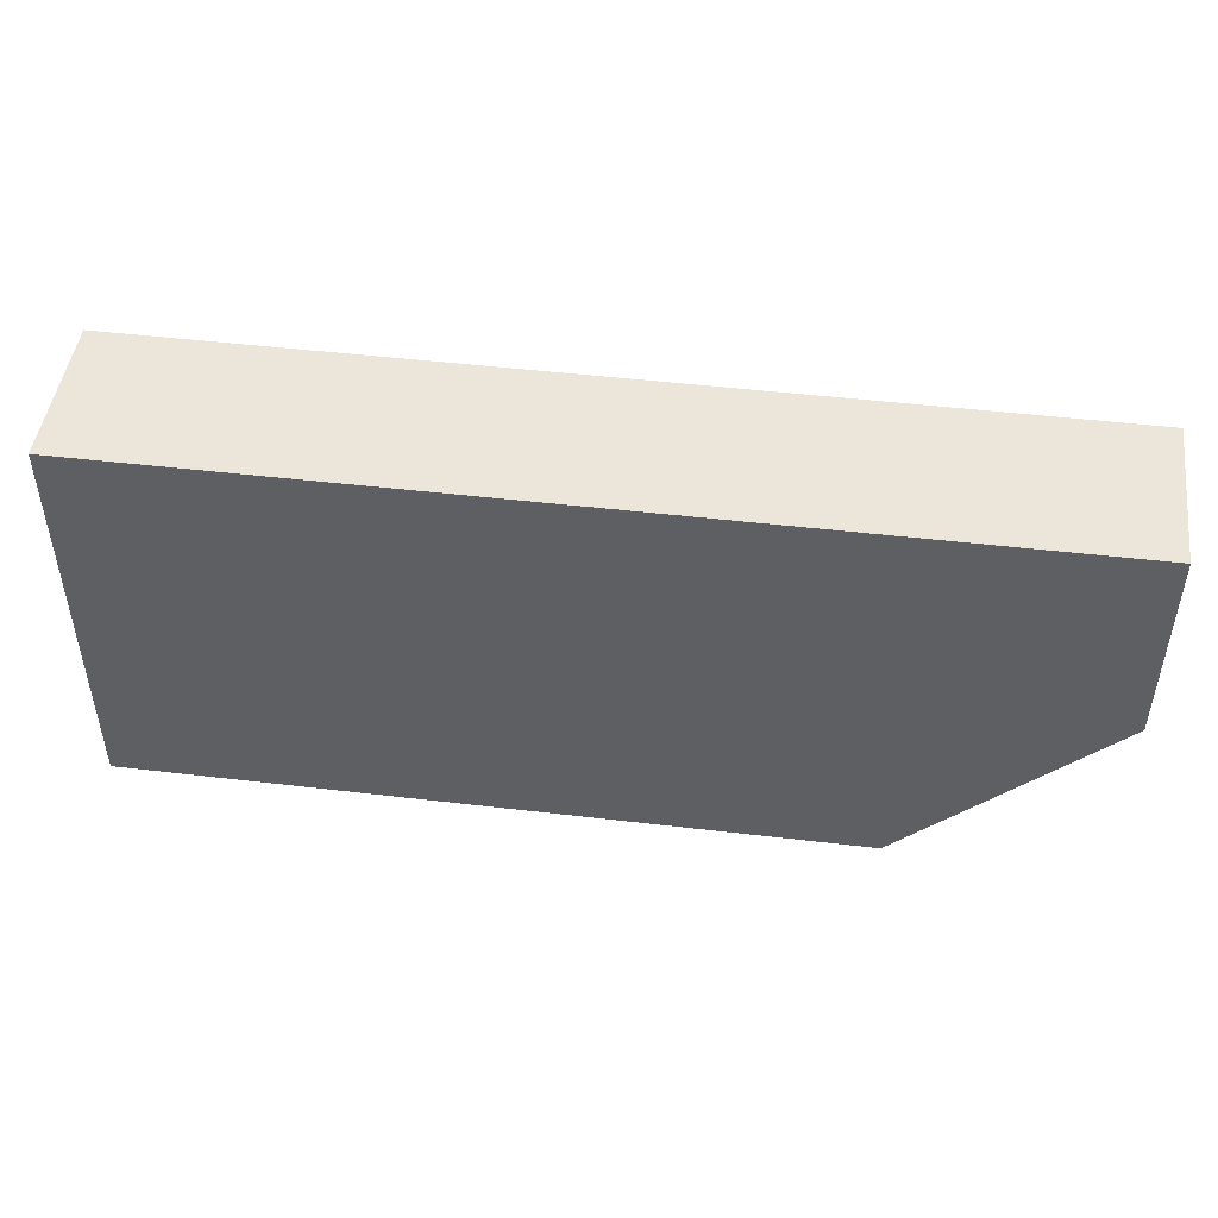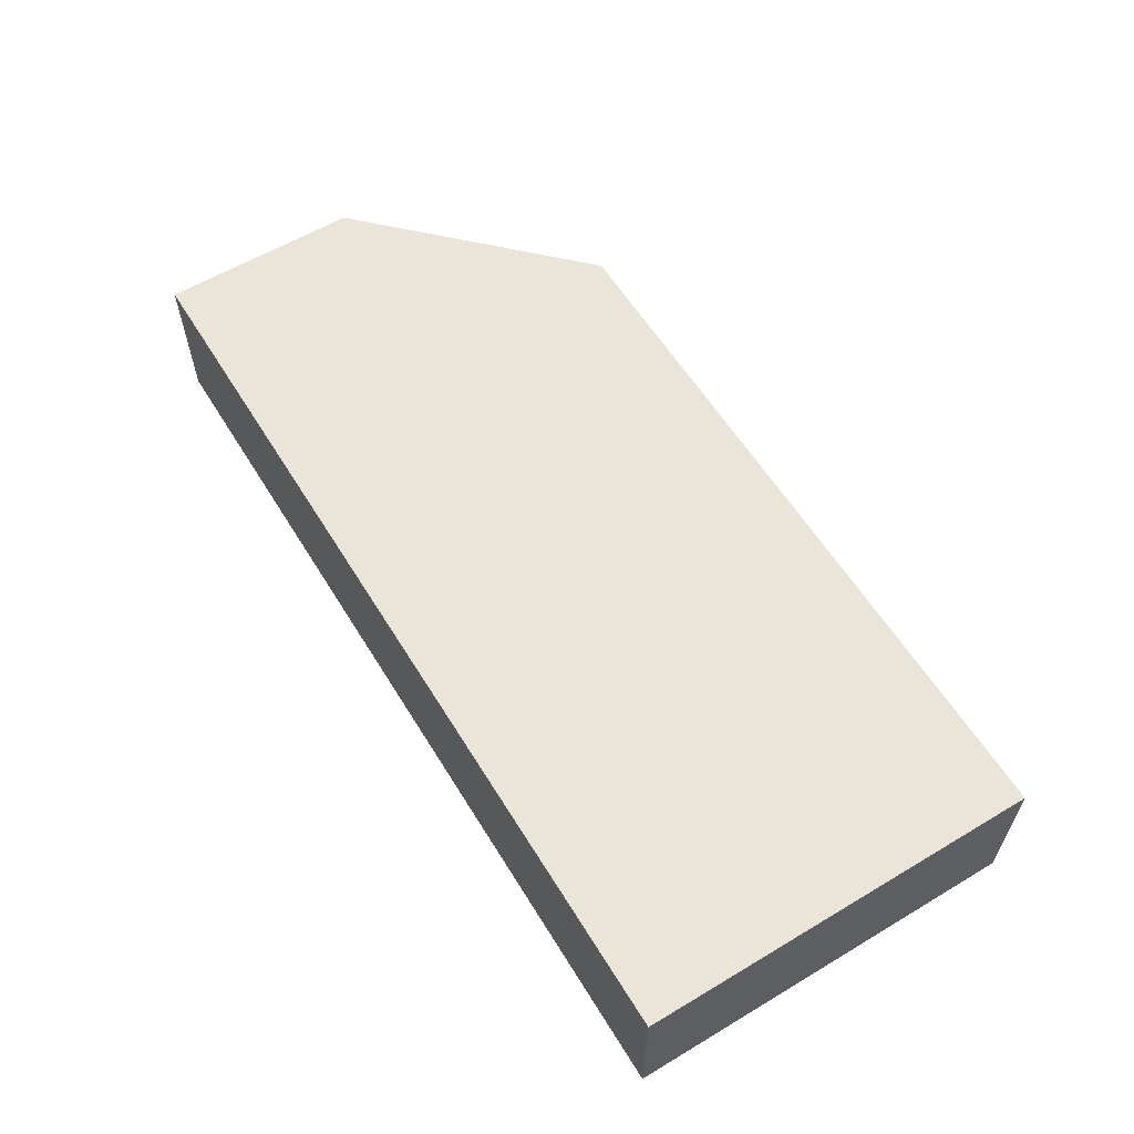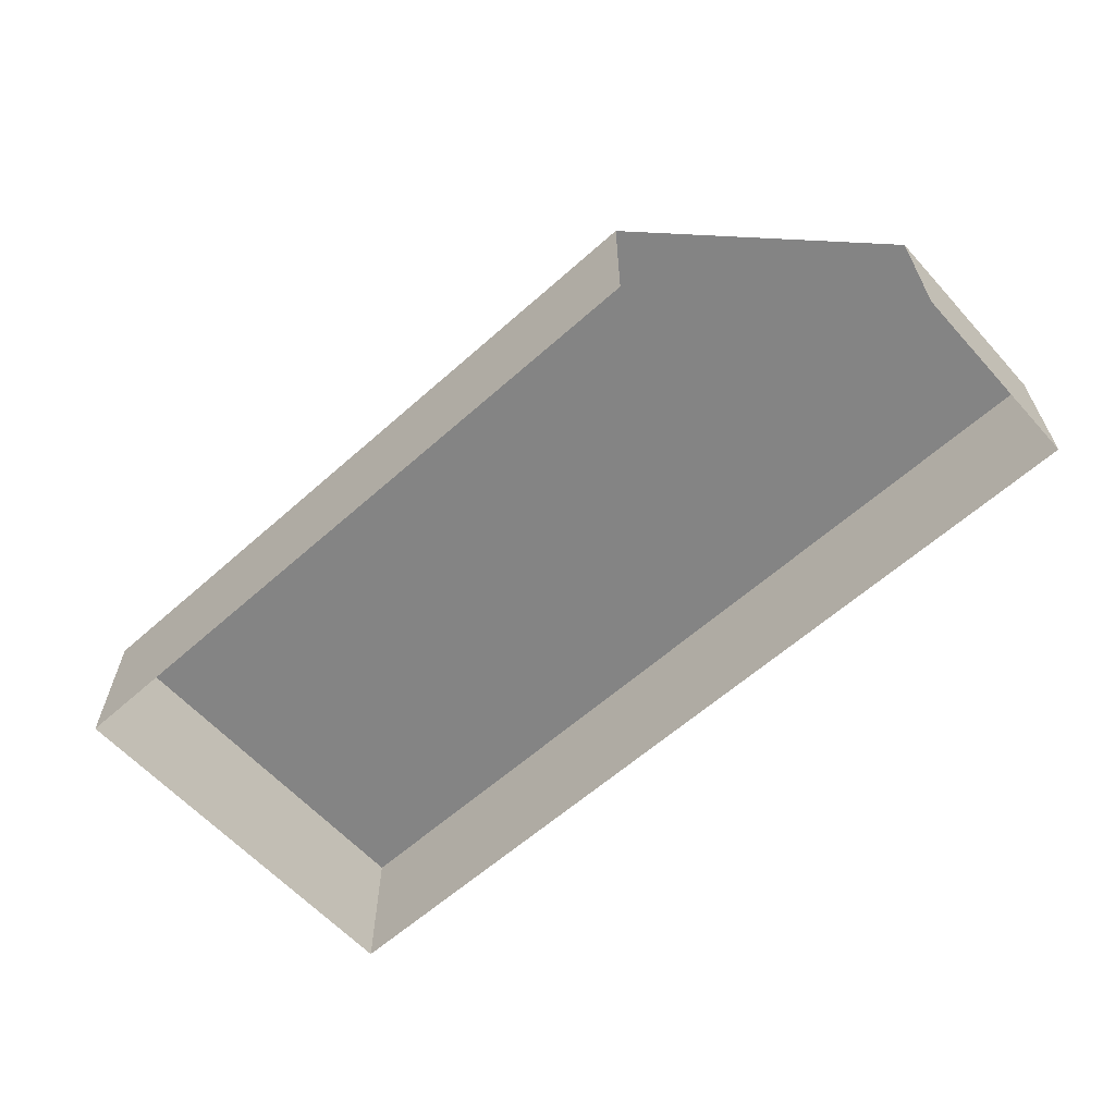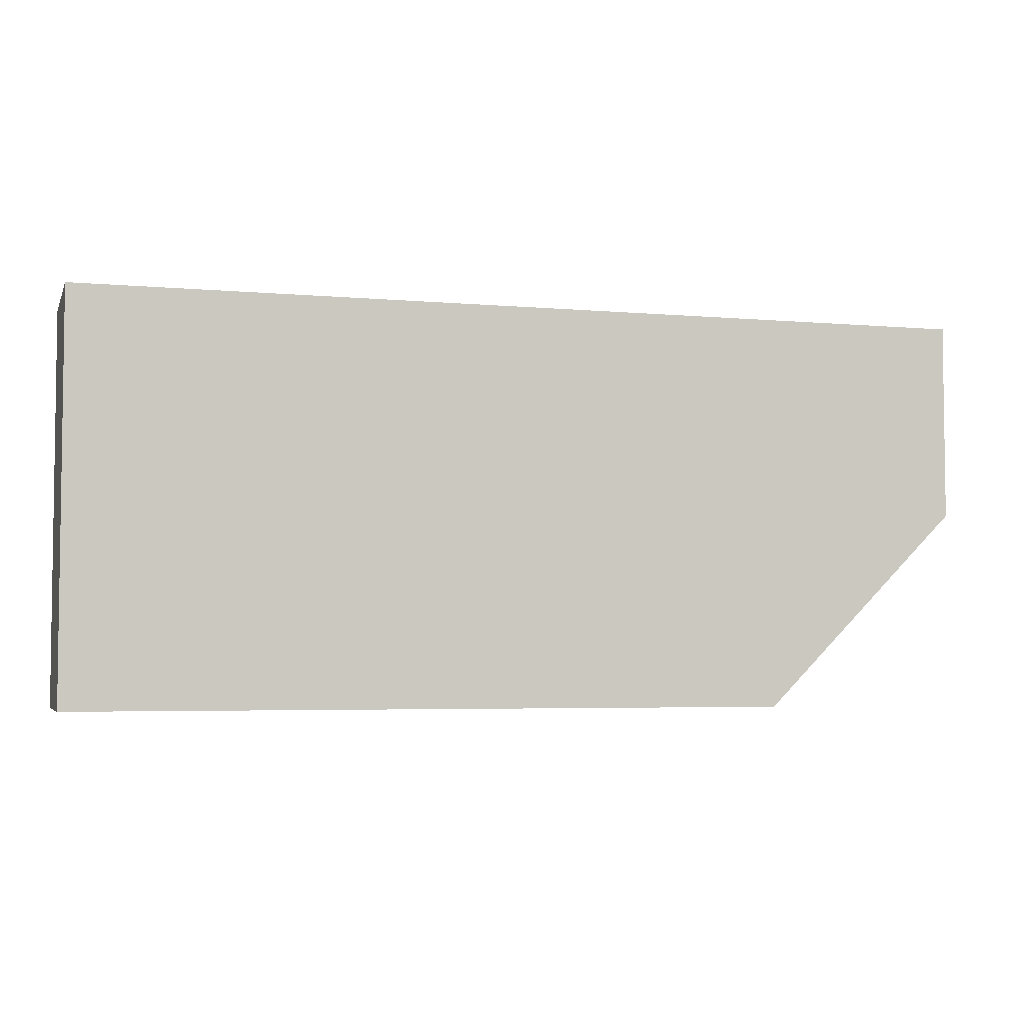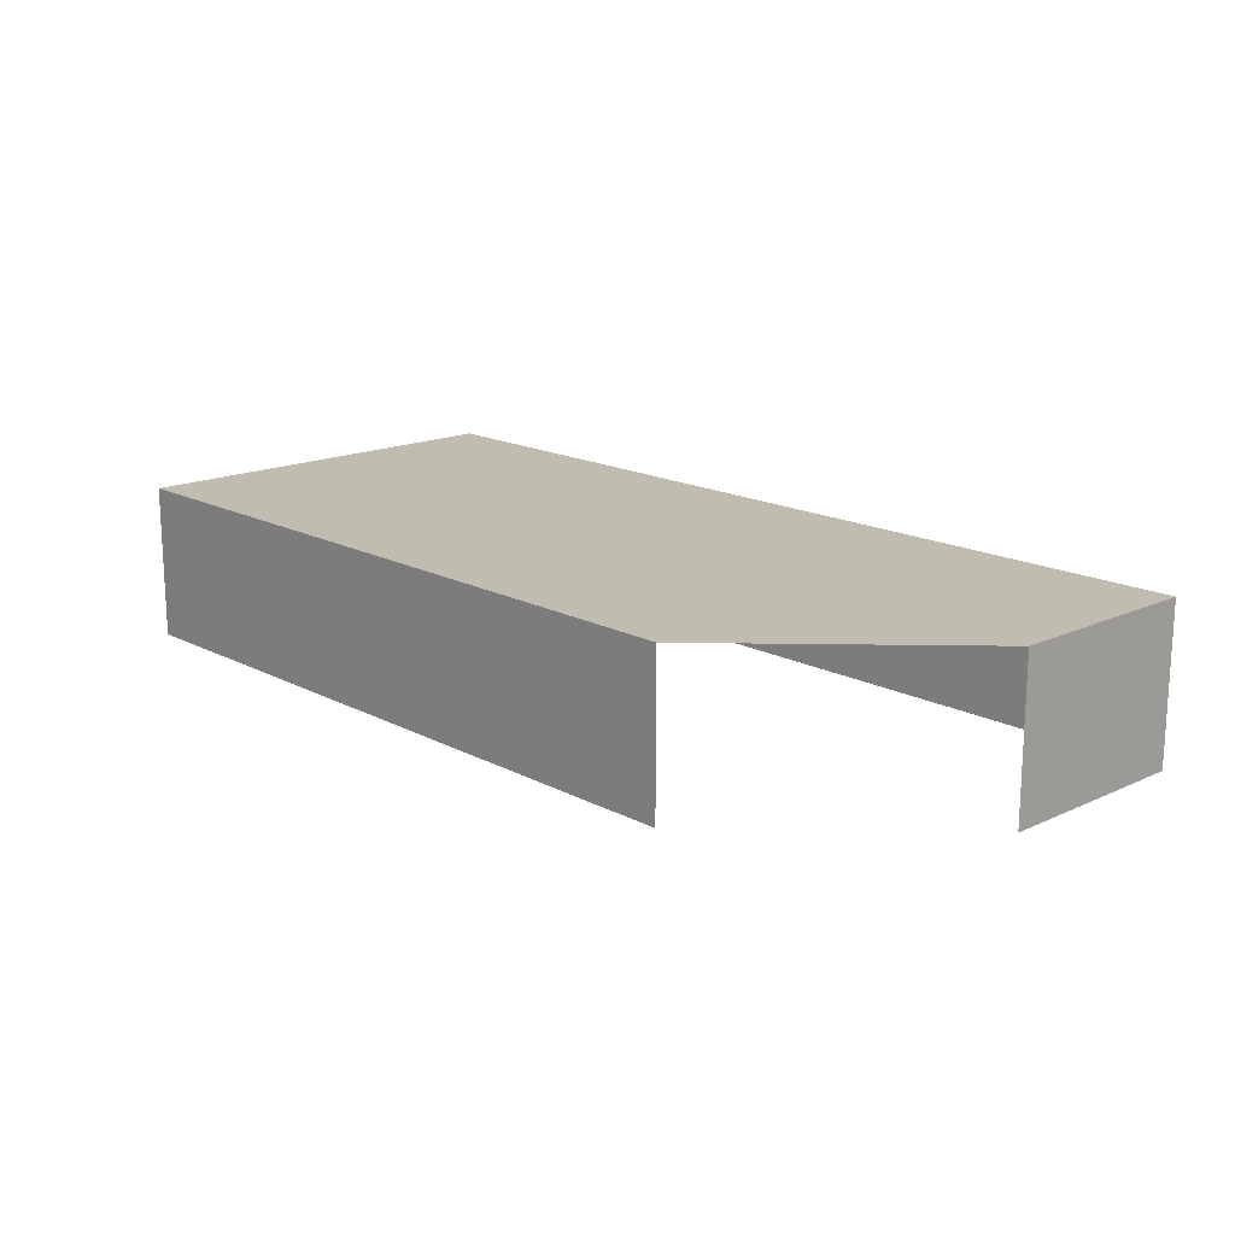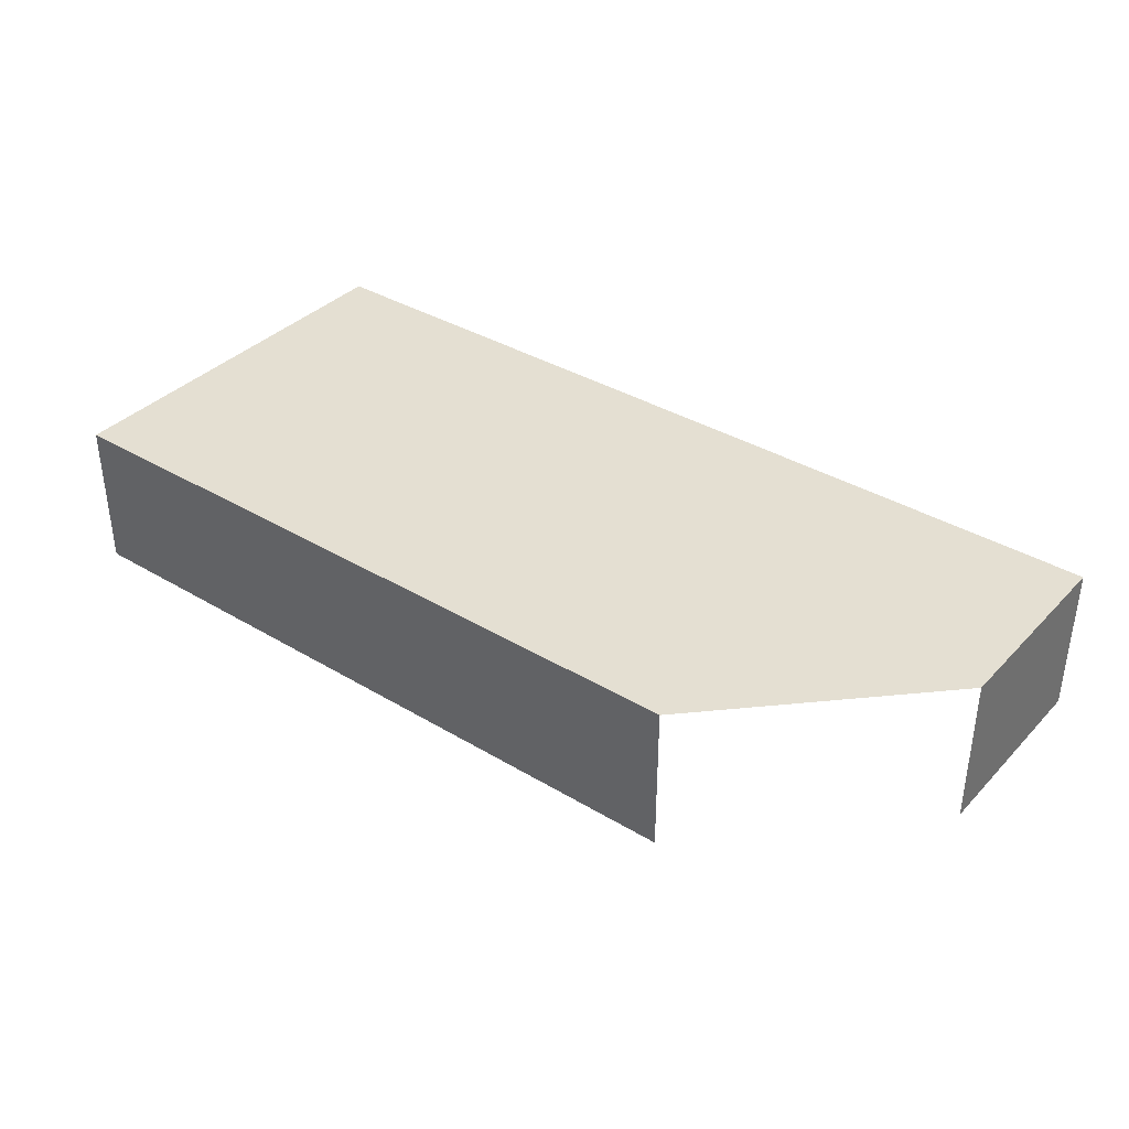
<metadata>
{"format":"obj","ext":"obj","renderer":"f3d","projection":"perspective","resolution":1024,"background":"white","views":[{"elev":47.6,"azim":7.6,"up":"+Y"},{"elev":59.3,"azim":-121.5,"up":"+Z"},{"elev":-61.3,"azim":42.1,"up":"+Z"},{"elev":-4.5,"azim":-16.1,"up":"+Y"},{"elev":16.5,"azim":46.9,"up":"+Z"},{"elev":36.9,"azim":37.7,"up":"+Z"}]}
</metadata>
<code>
o mesh33/mesh33-geometry/material_7/component_7#mesh33-geometry
v 0.04872 0.2775 0.3994
v 0.04872 0.2775 0.4044
v 0.04872 0.2842 0.3994
v 0.04872 0.2842 0.4044
v 0.04872 0.2842 0.3994
v 0.04872 0.2775 0.4044
v 0.04205 0.2708 0.3994
v 0.01821 0.2708 0.3994
v 0.04205 0.2708 0.4044
v 0.04872 0.2842 0.4044
v 0.01821 0.2842 0.4044
v 0.04872 0.2842 0.3994
v 0.04872 0.2775 0.4044
v 0.04205 0.2708 0.4044
v 0.04872 0.2842 0.4044
v 0.01821 0.2708 0.4044
v 0.04205 0.2708 0.4044
v 0.01821 0.2708 0.3994
v 0.01821 0.2842 0.3994
v 0.04872 0.2842 0.3994
v 0.01821 0.2842 0.4044
v 0.04872 0.2842 0.4044
v 0.04205 0.2708 0.4044
v 0.01821 0.2842 0.4044
v 0.01821 0.2708 0.4044
v 0.01821 0.2842 0.4044
v 0.04205 0.2708 0.4044
v 0.01821 0.2708 0.4044
v 0.01821 0.2708 0.3994
v 0.01821 0.2842 0.4044
v 0.01821 0.2842 0.3994
v 0.01821 0.2842 0.4044
v 0.01821 0.2708 0.3994
v 0.04872 0.2842 0.3994
v 0.04872 0.2775 0.4044
v 0.04872 0.2775 0.3994
v 0.04872 0.2775 0.4044
v 0.04872 0.2842 0.3994
v 0.04872 0.2842 0.4044
v 0.04205 0.2708 0.4044
v 0.01821 0.2708 0.3994
v 0.04205 0.2708 0.3994
v 0.04872 0.2842 0.3994
v 0.01821 0.2842 0.4044
v 0.04872 0.2842 0.4044
v 0.04872 0.2842 0.4044
v 0.04205 0.2708 0.4044
v 0.04872 0.2775 0.4044
v 0.01821 0.2708 0.3994
v 0.04205 0.2708 0.4044
v 0.01821 0.2708 0.4044
v 0.01821 0.2842 0.4044
v 0.04872 0.2842 0.3994
v 0.01821 0.2842 0.3994
v 0.01821 0.2842 0.4044
v 0.04205 0.2708 0.4044
v 0.04872 0.2842 0.4044
v 0.04205 0.2708 0.4044
v 0.01821 0.2842 0.4044
v 0.01821 0.2708 0.4044
v 0.01821 0.2842 0.4044
v 0.01821 0.2708 0.3994
v 0.01821 0.2708 0.4044
v 0.01821 0.2708 0.3994
v 0.01821 0.2842 0.4044
v 0.01821 0.2842 0.3994
f 1 2 3
f 4 5 6
f 7 8 9
f 10 11 12
f 13 14 15
f 16 17 18
f 19 20 21
f 22 23 24
f 25 26 27
f 28 29 30
f 31 32 33
f 34 35 36
f 37 38 39
f 40 41 42
f 43 44 45
f 46 47 48
f 49 50 51
f 52 53 54
f 55 56 57
f 58 59 60
f 61 62 63
f 64 65 66

</code>
